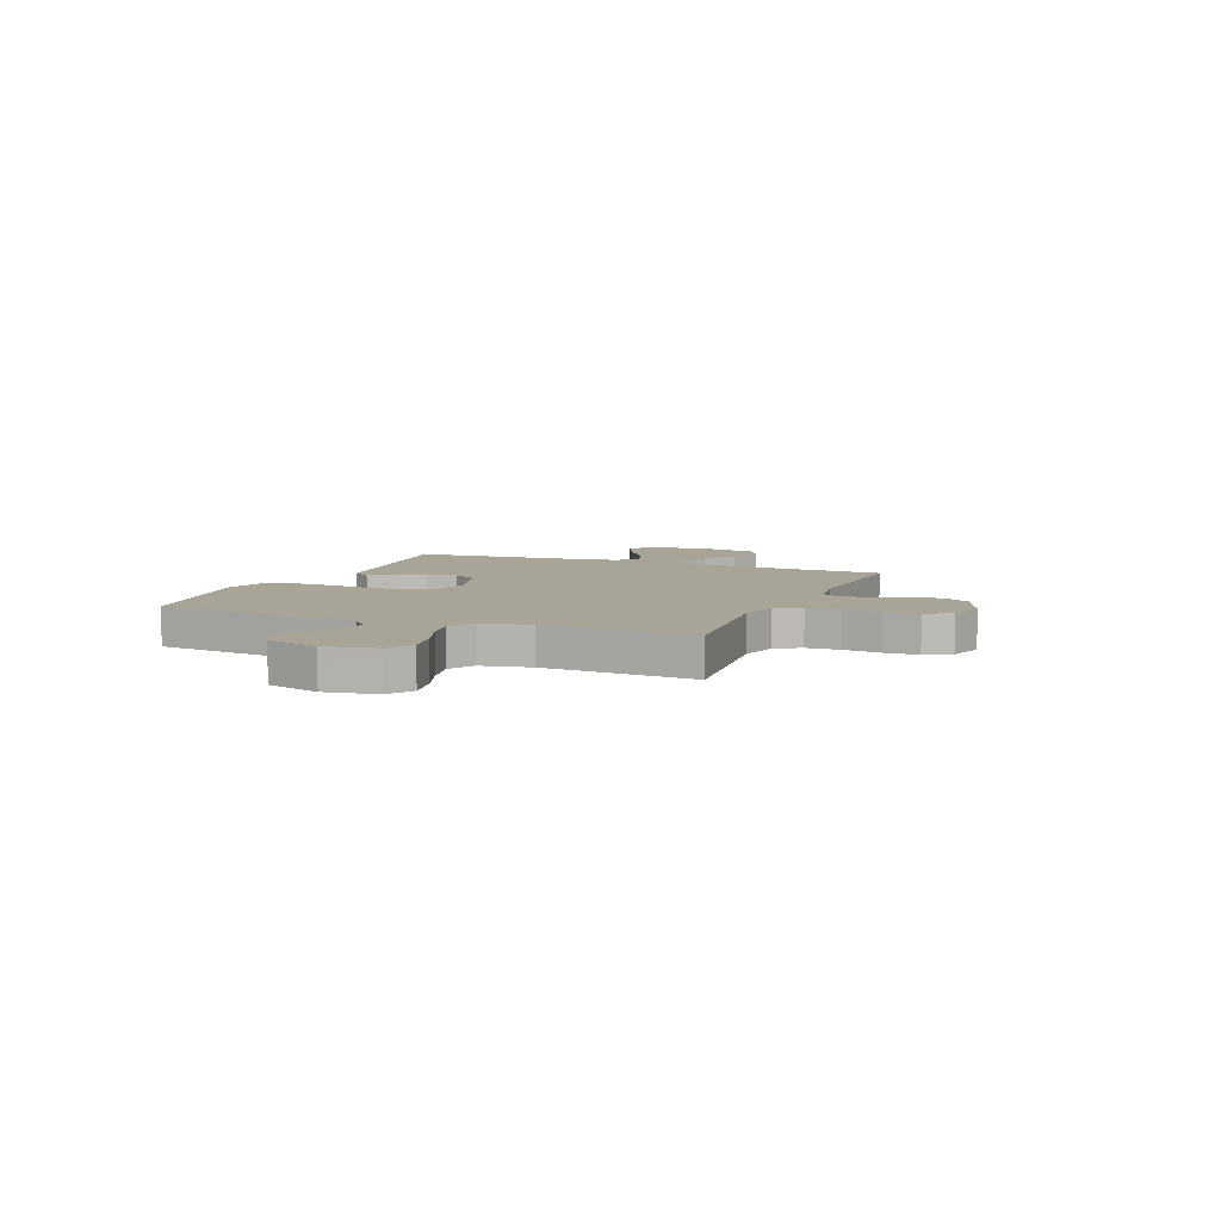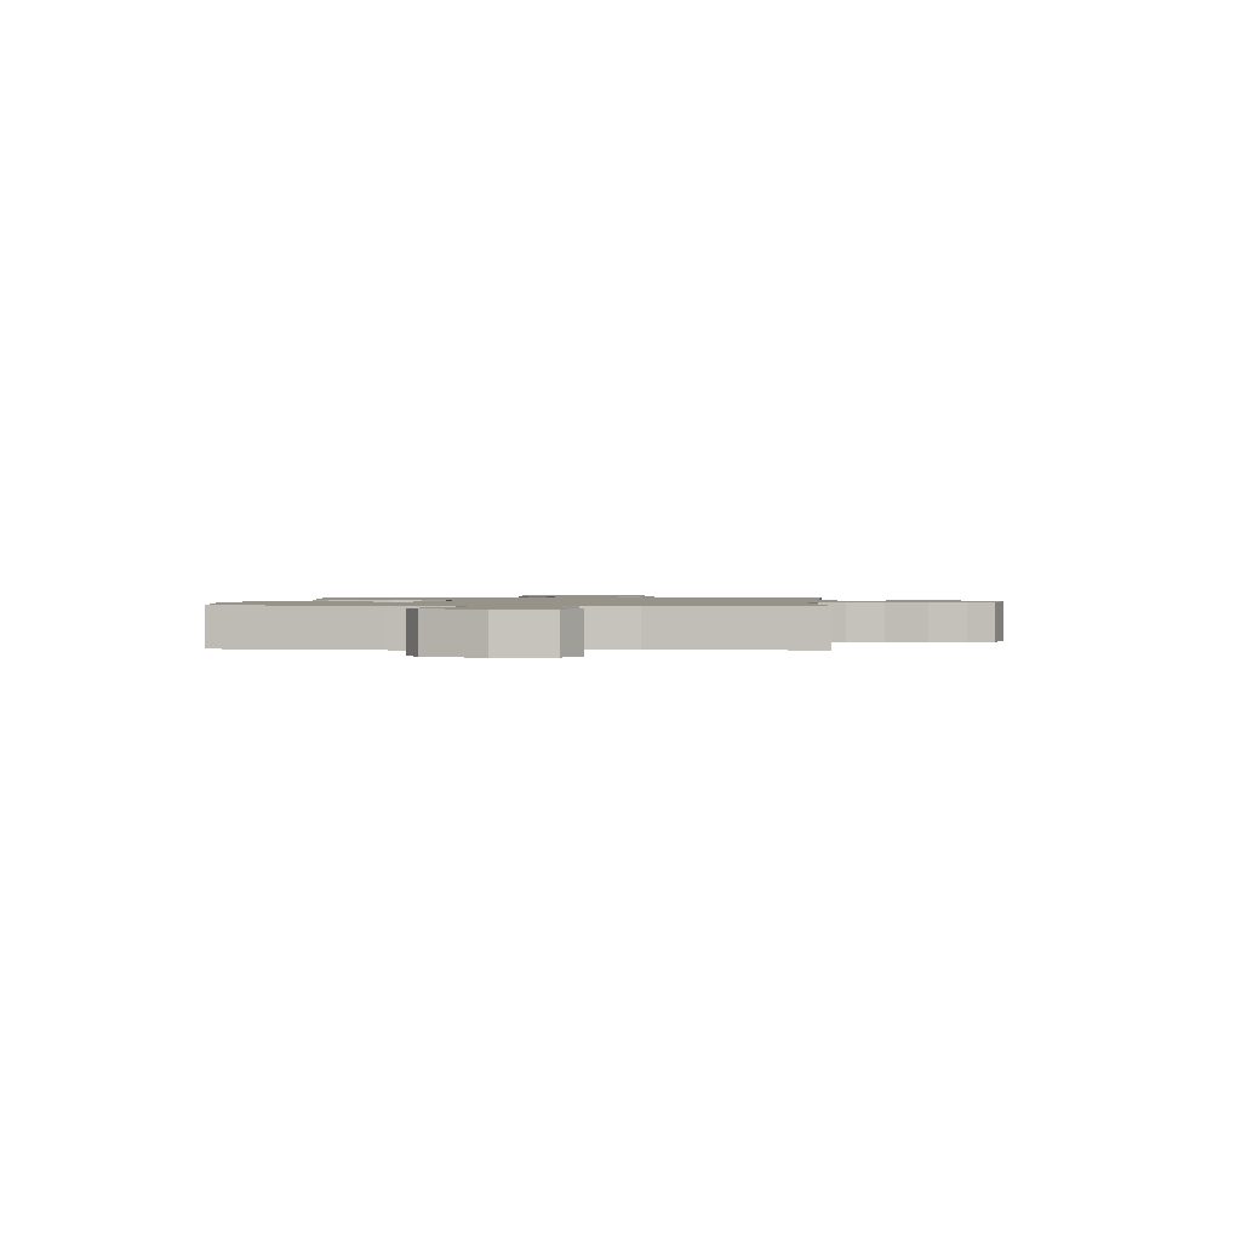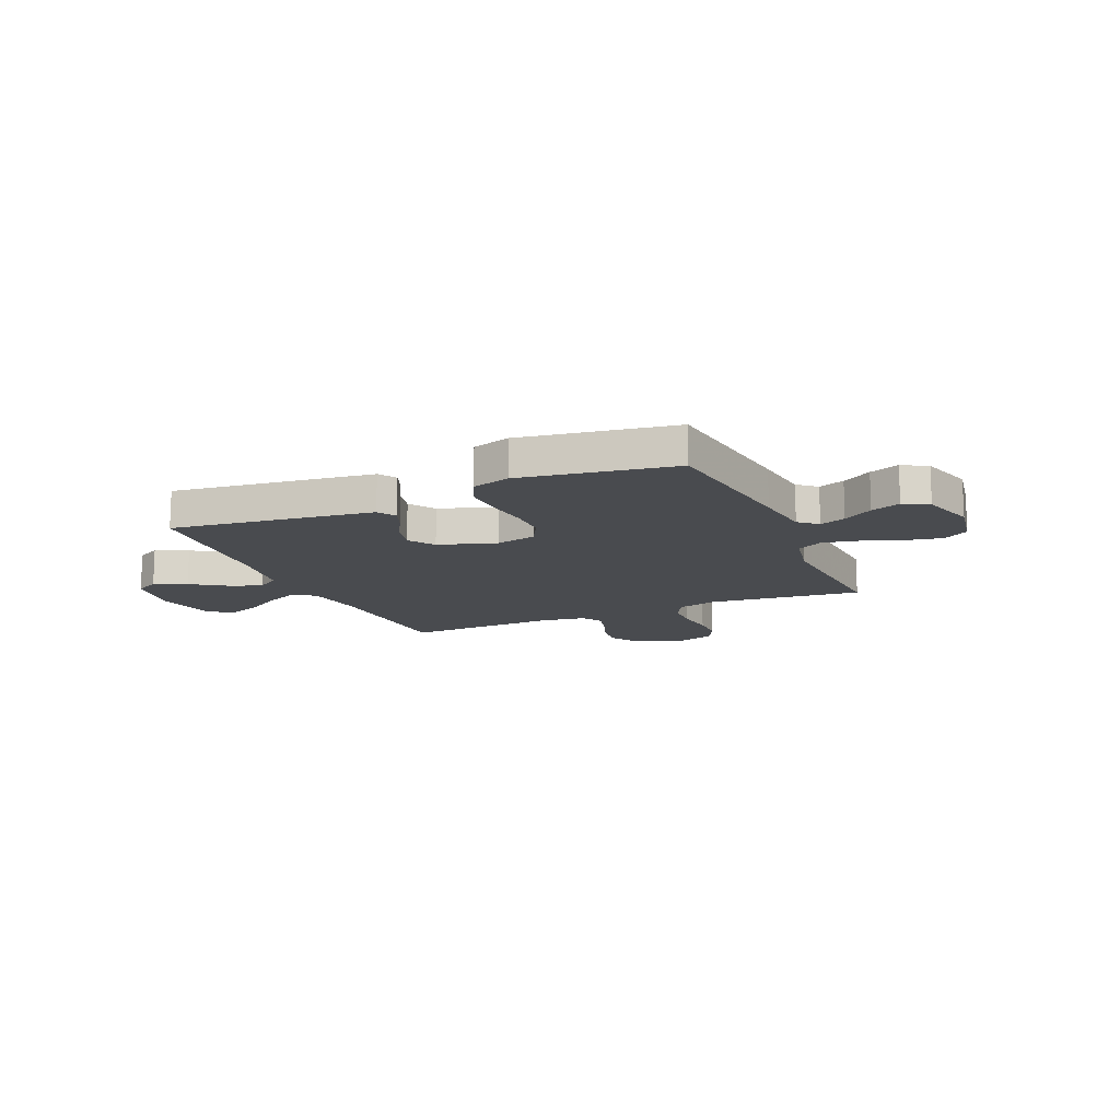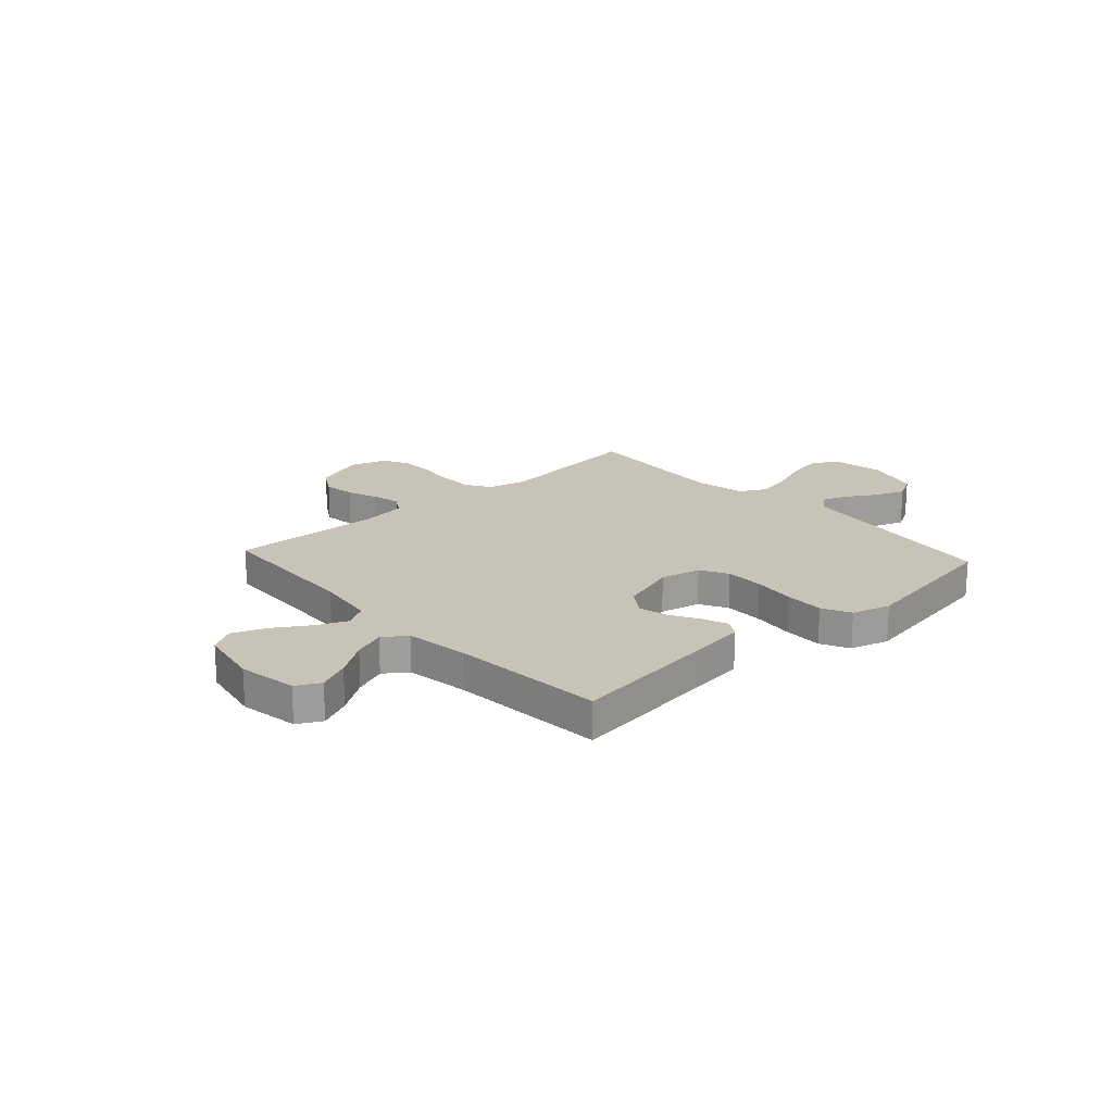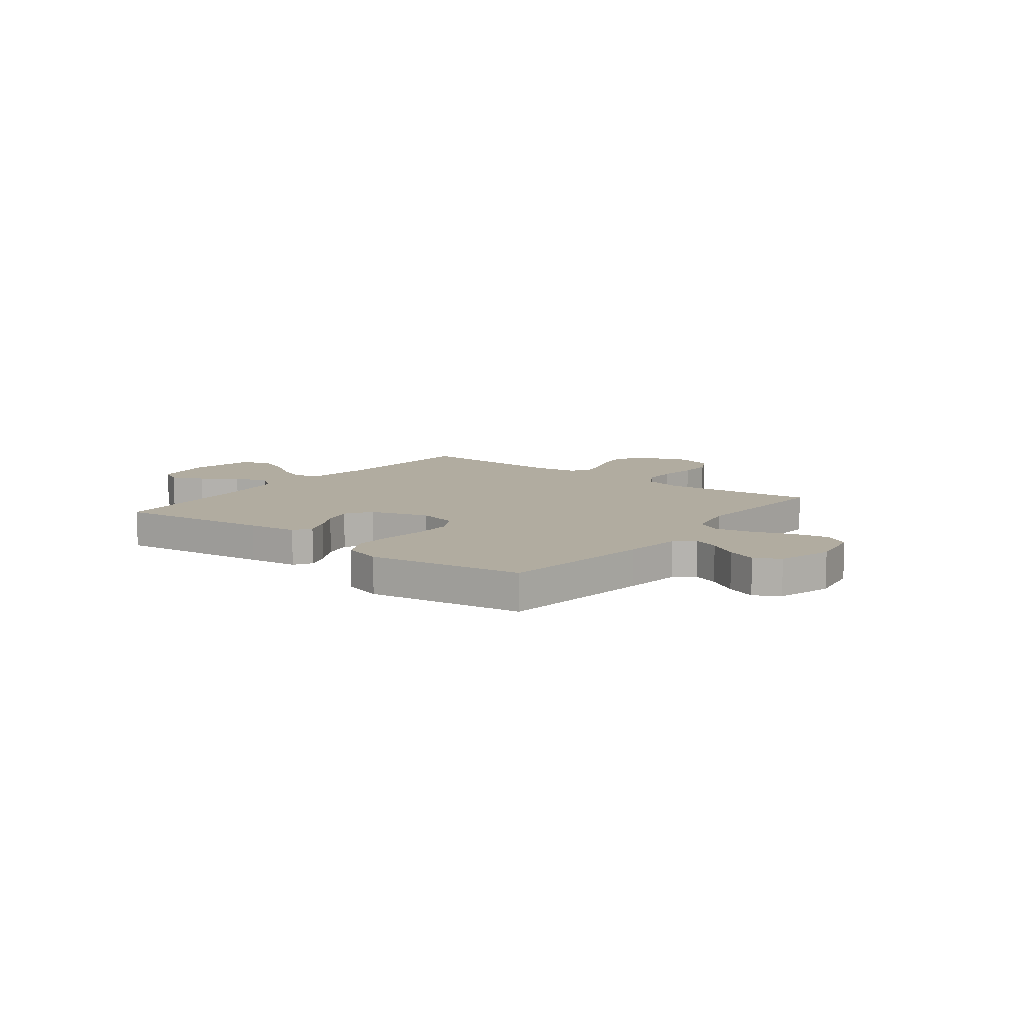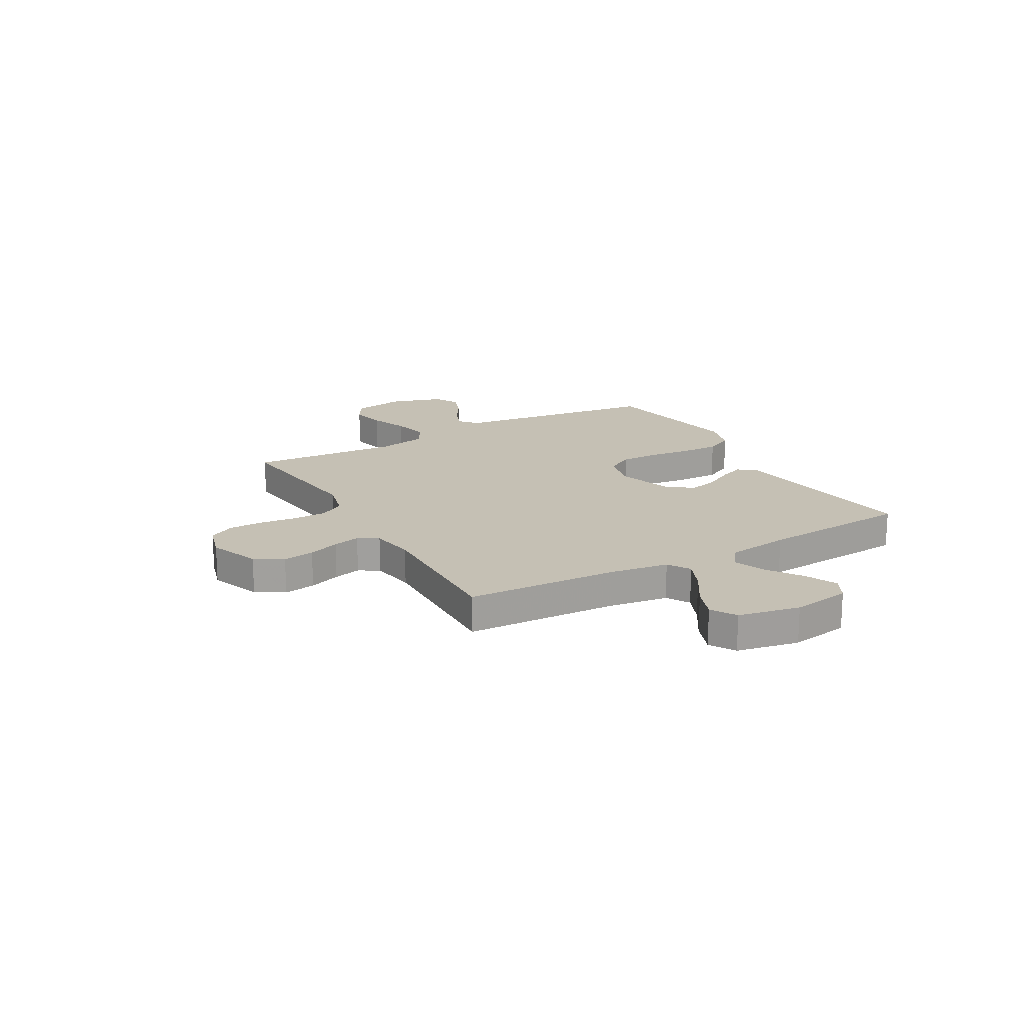
<metadata>
{"format":"obj","ext":"obj","renderer":"f3d","projection":"perspective","resolution":1024,"background":"white","views":[{"elev":7.0,"azim":112.4,"up":"+Y"},{"elev":1.3,"azim":94.0,"up":"+Y"},{"elev":-13.9,"azim":23.6,"up":"+Y"},{"elev":19.7,"azim":-42.3,"up":"+Y"},{"elev":10.1,"azim":37.7,"up":"+Y"},{"elev":18.3,"azim":-119.6,"up":"+Y"}]}
</metadata>
<code>
v -0.5 0.07 -0.5
v -0.514 0.07 -0.2
v -0.531 0.07 -0.083
v -0.576 0.07 -0.056
v -0.638 0.07 -0.083
v -0.707 0.07 -0.127
v -0.772 0.07 -0.152
v -0.822 0.07 -0.122
v -0.846 0.07 0
v -0.827 0.07 0.116
v -0.78 0.07 0.141
v -0.717 0.07 0.112
v -0.649 0.07 0.066
v -0.586 0.07 0.041
v -0.541 0.07 0.073
v -0.523 0.07 0.2
v -0.5 0.07 0.5
v -0.2 0.07 0.461
v -0.104 0.07 0.448
v -0.082 0.07 0.413
v -0.101 0.07 0.364
v -0.133 0.07 0.307
v -0.147 0.07 0.25
v -0.113 0.07 0.199
v 0 0.07 0.163
v 0.079 0.07 0.181
v 0.109 0.07 0.235
v 0.109 0.07 0.311
v 0.099 0.07 0.394
v 0.097 0.07 0.471
v 0.125 0.07 0.527
v 0.2 0.07 0.549
v 0.5 0.07 0.5
v 0.539 0.07 0.2
v 0.553 0.07 0.087
v 0.589 0.07 0.056
v 0.64 0.07 0.075
v 0.698 0.07 0.111
v 0.756 0.07 0.133
v 0.805 0.07 0.106
v 0.837 0.07 0
v 0.819 0.07 -0.103
v 0.769 0.07 -0.133
v 0.699 0.07 -0.119
v 0.622 0.07 -0.09
v 0.551 0.07 -0.074
v 0.5 0.07 -0.102
v 0.48 0.07 -0.2
v 0.5 0.07 -0.5
v 0.2 0.07 -0.466
v 0.123 0.07 -0.485
v 0.094 0.07 -0.534
v 0.092 0.07 -0.601
v 0.101 0.07 -0.675
v 0.1 0.07 -0.742
v 0.073 0.07 -0.793
v 0 0.07 -0.814
v -0.1 0.07 -0.776
v -0.133 0.07 -0.721
v -0.124 0.07 -0.659
v -0.101 0.07 -0.597
v -0.088 0.07 -0.543
v -0.112 0.07 -0.504
v -0.2 0.07 -0.49
v -0.5 0 -0.5
v -0.514 0 -0.2
v -0.531 0 -0.083
v -0.576 0 -0.056
v -0.638 0 -0.083
v -0.707 0 -0.127
v -0.772 0 -0.152
v -0.822 0 -0.122
v -0.846 0 0
v -0.827 0 0.116
v -0.78 0 0.141
v -0.717 0 0.112
v -0.649 0 0.066
v -0.586 0 0.041
v -0.541 0 0.073
v -0.523 0 0.2
v -0.5 0 0.5
v -0.2 0 0.461
v -0.104 0 0.448
v -0.082 0 0.413
v -0.101 0 0.364
v -0.133 0 0.307
v -0.147 0 0.25
v -0.113 0 0.199
v 0 0 0.163
v 0.079 0 0.181
v 0.109 0 0.235
v 0.109 0 0.311
v 0.099 0 0.394
v 0.097 0 0.471
v 0.125 0 0.527
v 0.2 0 0.549
v 0.5 0 0.5
v 0.539 0 0.2
v 0.553 0 0.087
v 0.589 0 0.056
v 0.64 0 0.075
v 0.698 0 0.111
v 0.756 0 0.133
v 0.805 0 0.106
v 0.837 0 0
v 0.819 0 -0.103
v 0.769 0 -0.133
v 0.699 0 -0.119
v 0.622 0 -0.09
v 0.551 0 -0.074
v 0.5 0 -0.102
v 0.48 0 -0.2
v 0.5 0 -0.5
v 0.2 0 -0.466
v 0.123 0 -0.485
v 0.094 0 -0.534
v 0.092 0 -0.601
v 0.101 0 -0.675
v 0.1 0 -0.742
v 0.073 0 -0.793
v 0 0 -0.814
v -0.1 0 -0.776
v -0.133 0 -0.721
v -0.124 0 -0.659
v -0.101 0 -0.597
v -0.088 0 -0.543
v -0.112 0 -0.504
v -0.2 0 -0.49
f 59 60 61
f 58 59 61
f 57 58 61
f 56 57 61
f 55 56 61
f 54 55 61
f 53 54 61
f 52 53 61 62
f 51 52 62 63
f 48 49 50
f 51 63 64
f 50 51 64
f 48 50 64
f 47 48 64
f 43 44 45
f 42 43 45
f 41 42 45
f 40 41 45
f 39 40 45
f 38 39 45
f 37 38 45
f 36 37 45 46
f 35 36 46 47
f 34 35 47
f 33 34 47
f 32 33 47
f 31 32 47
f 30 31 47
f 29 30 47
f 28 29 47
f 20 21 22
f 19 20 22
f 18 19 22
f 17 18 22
f 16 17 22
f 15 16 22 23
f 14 15 23 24
f 11 12 13
f 10 11 13
f 9 10 13
f 8 9 13
f 7 8 13
f 6 7 13
f 5 6 13
f 4 5 13 14
f 14 24 25
f 4 14 25
f 3 4 25
f 64 1 2
f 3 25 26
f 2 3 26
f 64 2 26
f 47 64 26
f 27 28 47
f 26 27 47
f 125 124 123
f 125 123 122
f 125 122 121
f 125 121 120
f 125 120 119
f 125 119 118
f 125 118 117
f 126 125 117 116
f 127 126 116 115
f 114 113 112
f 128 127 115
f 128 115 114
f 128 114 112
f 128 112 111
f 109 108 107
f 109 107 106
f 109 106 105
f 109 105 104
f 109 104 103
f 109 103 102
f 109 102 101
f 110 109 101 100
f 111 110 100 99
f 111 99 98
f 111 98 97
f 111 97 96
f 111 96 95
f 111 95 94
f 111 94 93
f 111 93 92
f 86 85 84
f 86 84 83
f 86 83 82
f 86 82 81
f 86 81 80
f 87 86 80 79
f 88 87 79 78
f 77 76 75
f 77 75 74
f 77 74 73
f 77 73 72
f 77 72 71
f 77 71 70
f 77 70 69
f 78 77 69 68
f 89 88 78
f 89 78 68
f 89 68 67
f 66 65 128
f 90 89 67
f 90 67 66
f 90 66 128
f 90 128 111
f 111 92 91
f 111 91 90
f 1 65 66 2
f 2 66 67 3
f 3 67 68 4
f 4 68 69 5
f 5 69 70 6
f 6 70 71 7
f 7 71 72 8
f 8 72 73 9
f 9 73 74 10
f 10 74 75 11
f 11 75 76 12
f 12 76 77 13
f 13 77 78 14
f 14 78 79 15
f 15 79 80 16
f 16 80 81 17
f 17 81 82 18
f 18 82 83 19
f 19 83 84 20
f 20 84 85 21
f 21 85 86 22
f 22 86 87 23
f 23 87 88 24
f 24 88 89 25
f 25 89 90 26
f 26 90 91 27
f 27 91 92 28
f 28 92 93 29
f 29 93 94 30
f 30 94 95 31
f 31 95 96 32
f 32 96 97 33
f 33 97 98 34
f 34 98 99 35
f 35 99 100 36
f 36 100 101 37
f 37 101 102 38
f 38 102 103 39
f 39 103 104 40
f 40 104 105 41
f 41 105 106 42
f 42 106 107 43
f 43 107 108 44
f 44 108 109 45
f 45 109 110 46
f 46 110 111 47
f 47 111 112 48
f 48 112 113 49
f 49 113 114 50
f 50 114 115 51
f 51 115 116 52
f 52 116 117 53
f 53 117 118 54
f 54 118 119 55
f 55 119 120 56
f 56 120 121 57
f 57 121 122 58
f 58 122 123 59
f 59 123 124 60
f 60 124 125 61
f 61 125 126 62
f 62 126 127 63
f 63 127 128 64
f 64 128 65 1

</code>
